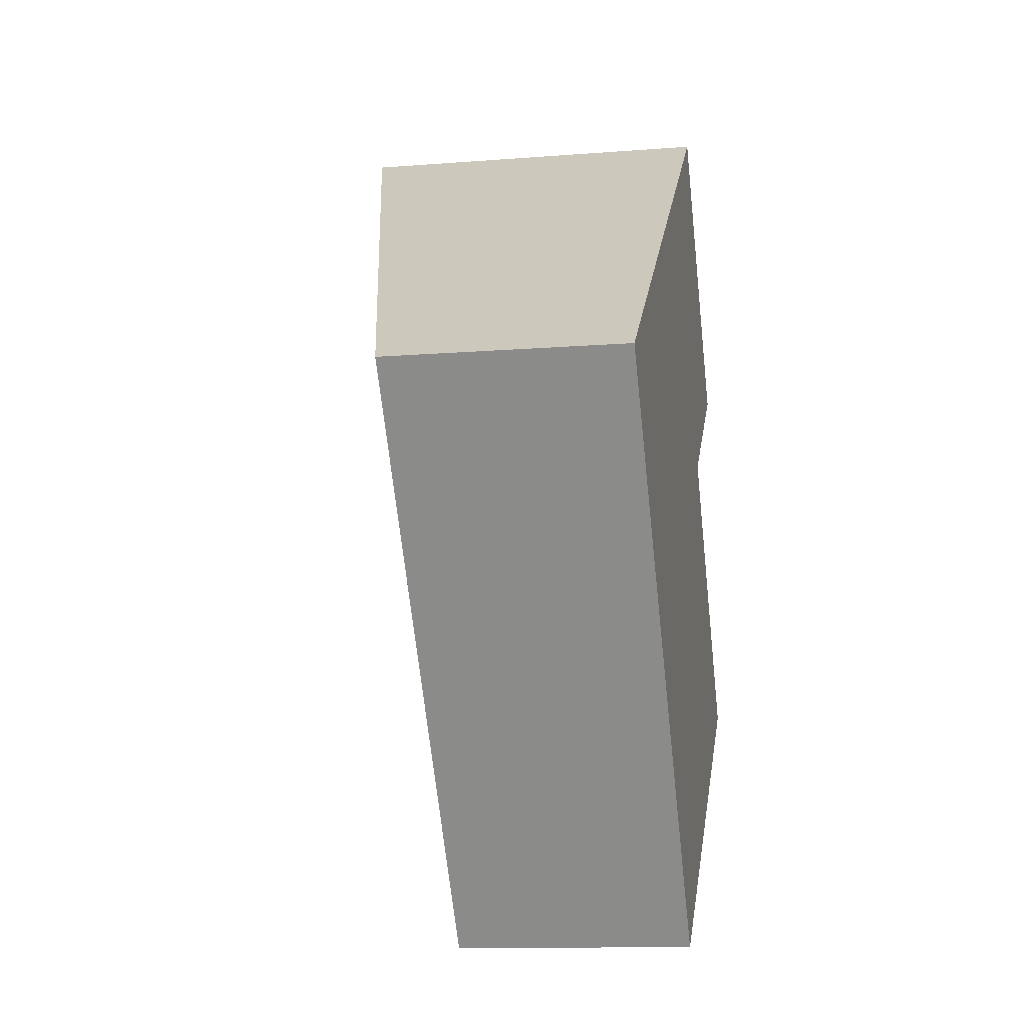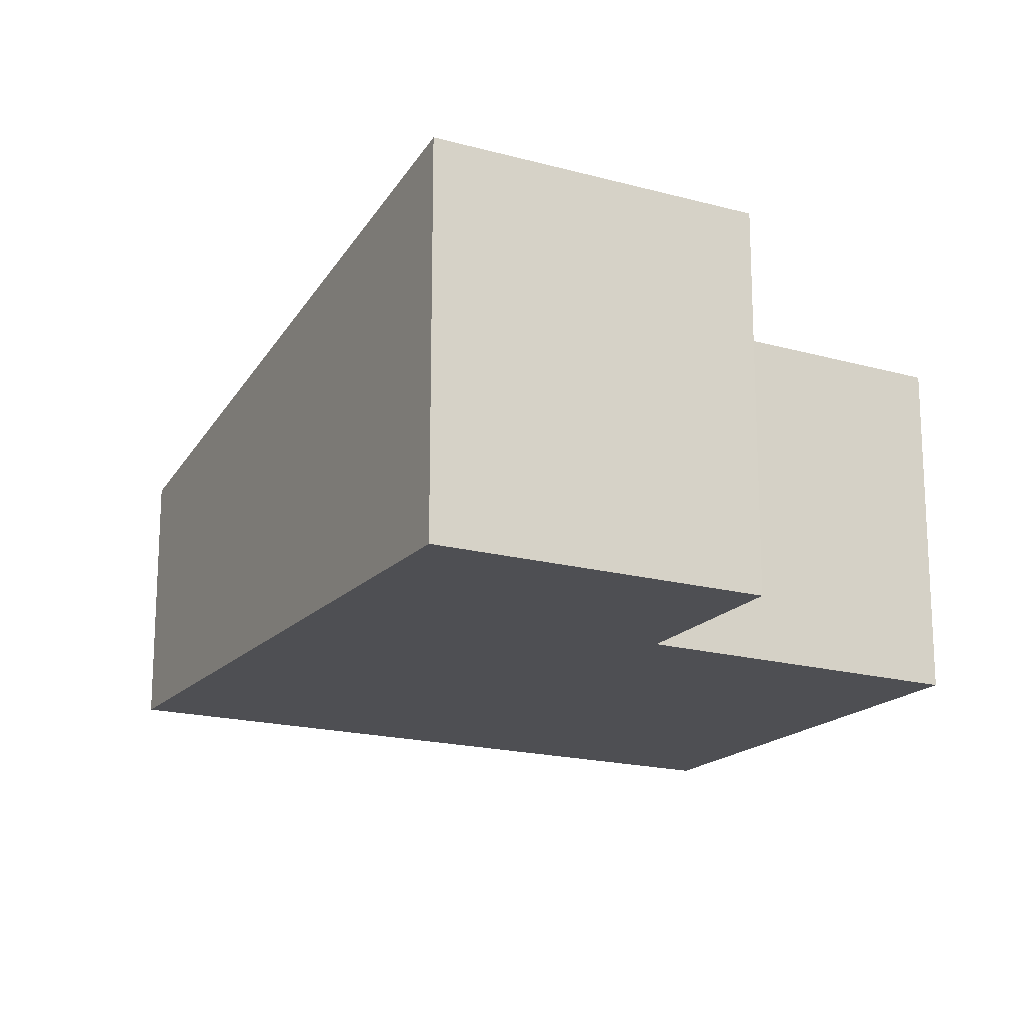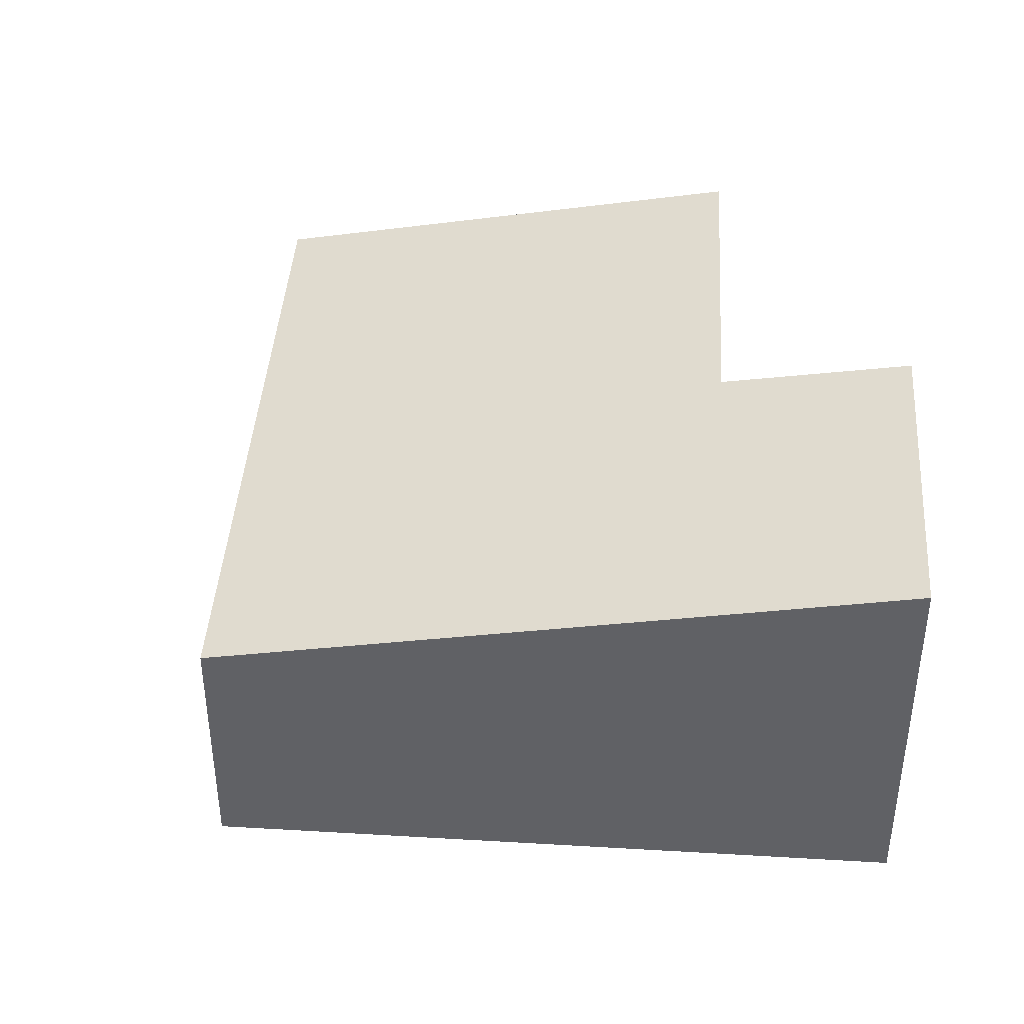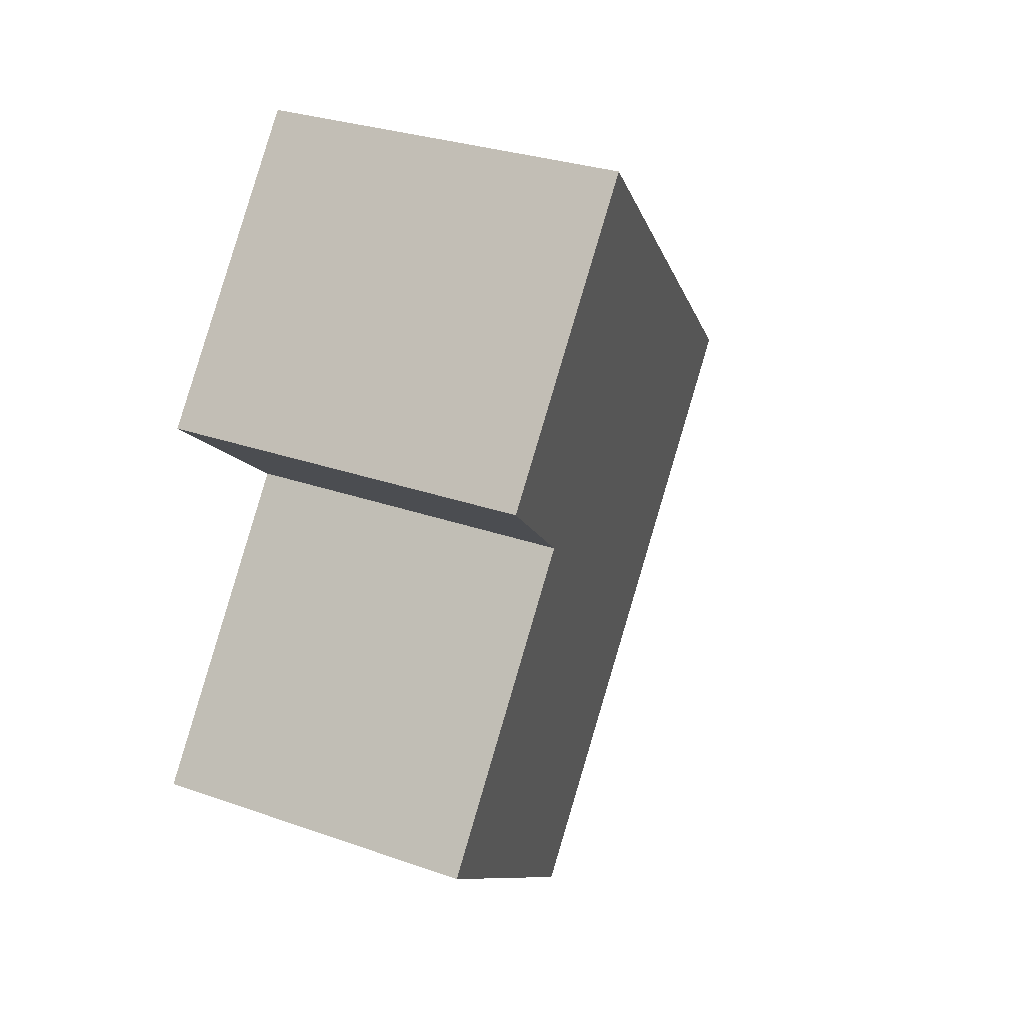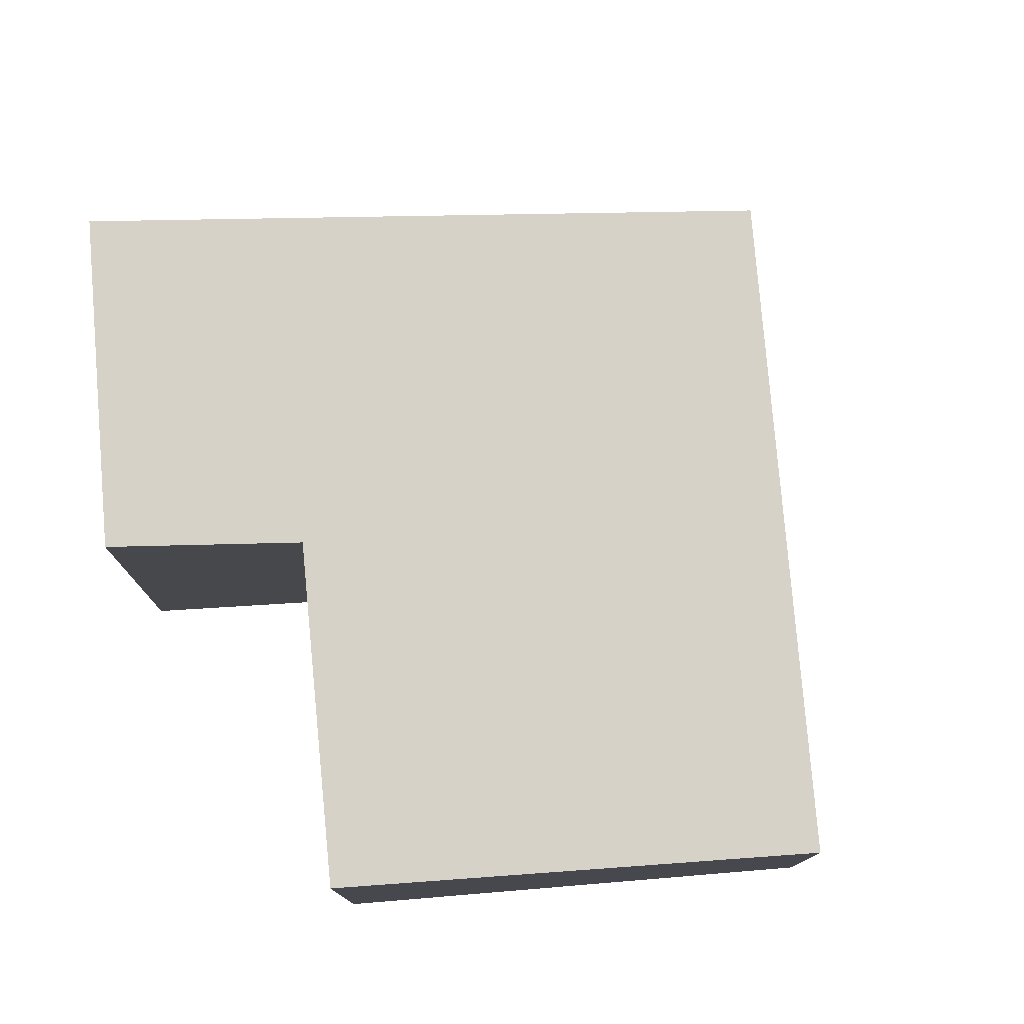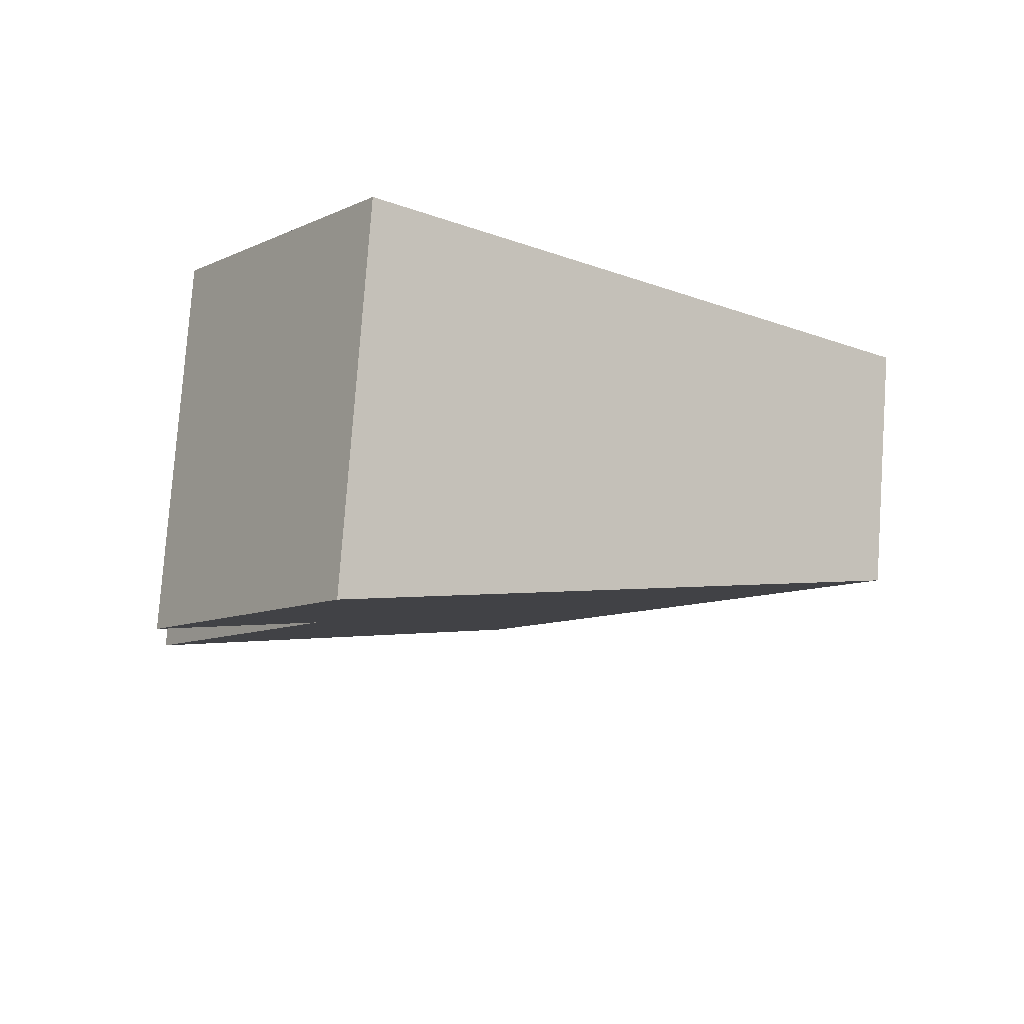
<metadata>
{"format":"obj","ext":"obj","renderer":"f3d","projection":"perspective","resolution":1024,"background":"white","views":[{"elev":-12.9,"azim":-79.7,"up":"+Z"},{"elev":-18.1,"azim":24.7,"up":"+Y"},{"elev":42.6,"azim":-33.2,"up":"+Y"},{"elev":28.5,"azim":118.2,"up":"+Z"},{"elev":78.1,"azim":138.0,"up":"+Y"},{"elev":78.3,"azim":-175.9,"up":"+Z"}]}
</metadata>
<code>
v  5.073 2.822 -5.259
v  6.362 3.653 0.295
v  8.526 3.643 -2.633
v  4.394 2.66 -5.776
v  0 2.66 1.629e-16
v  5.785 4.036 4.4
v  7.948 4.036 1.556
v  8.526 1.612e-16 -2.633
v  5.073 3.22e-16 -5.259
v  4.394 3.537e-16 -5.776
v  7.948 -9.528e-17 1.556
v  6.362 -1.806e-17 0.295
v  0 0 0
v  5.785 -2.694e-16 4.4
g defaultobject
f 1 2 3
f 2 1 4
f 2 4 5
f 2 5 6
f 6 7 2
f 8 1 3
f 1 8 9
f 1 9 4
f 4 9 10
f 11 2 7
f 2 11 12
f 10 5 4
f 5 10 13
f 5 14 6
f 14 5 13
f 14 7 6
f 7 14 11
f 12 3 2
f 3 12 8
f 9 13 10
f 13 9 8
f 13 8 12
f 13 12 11
f 13 11 14

</code>
